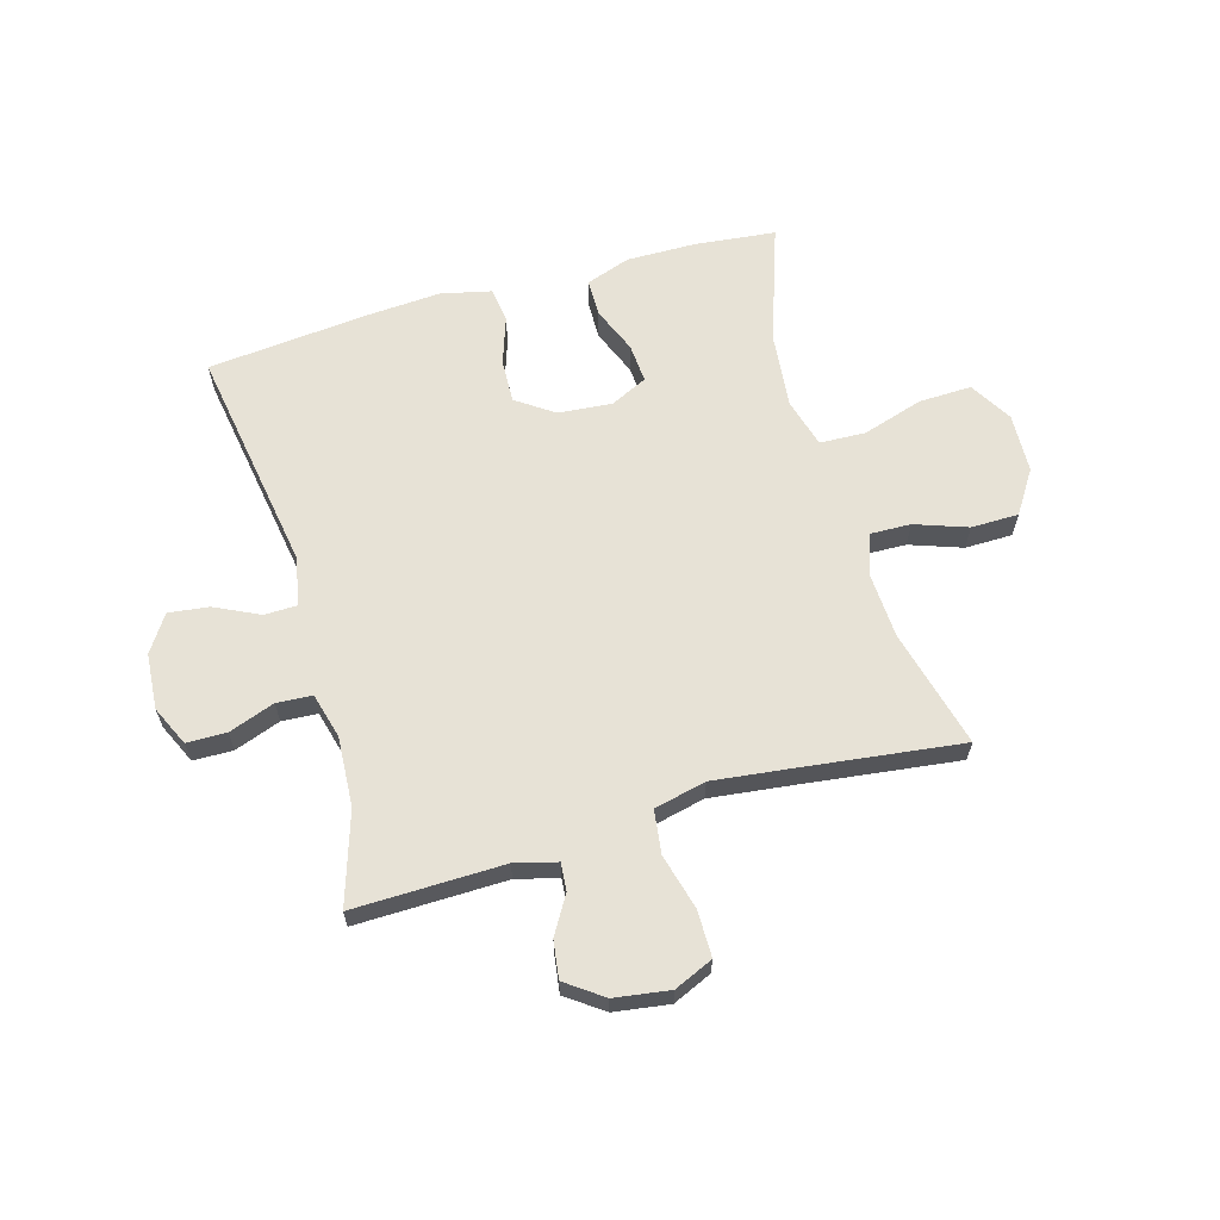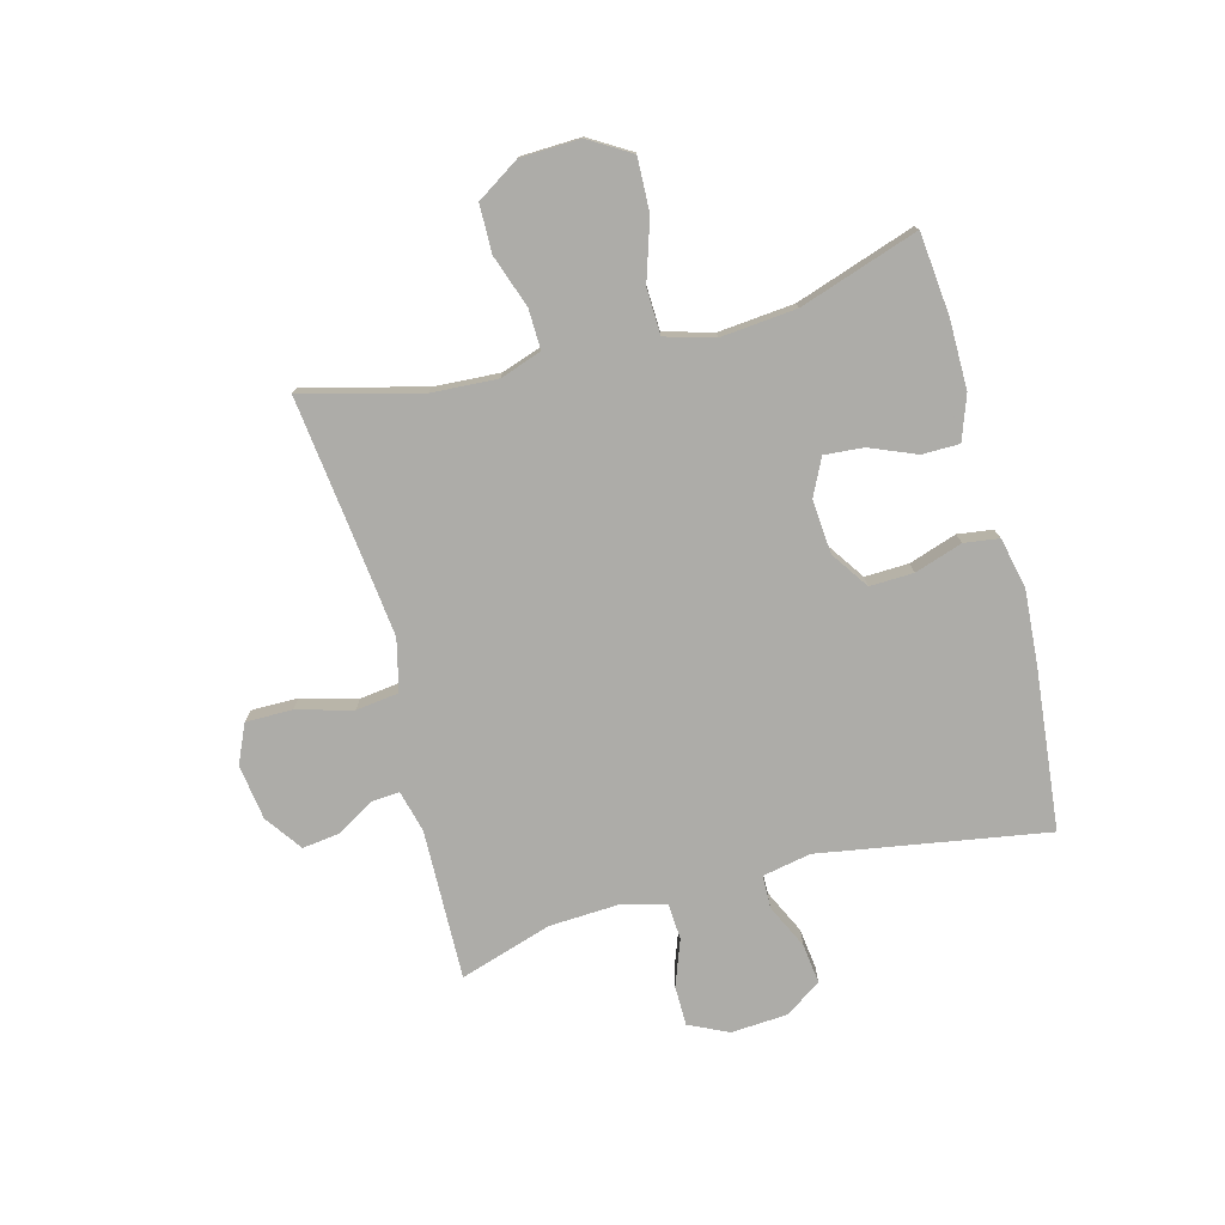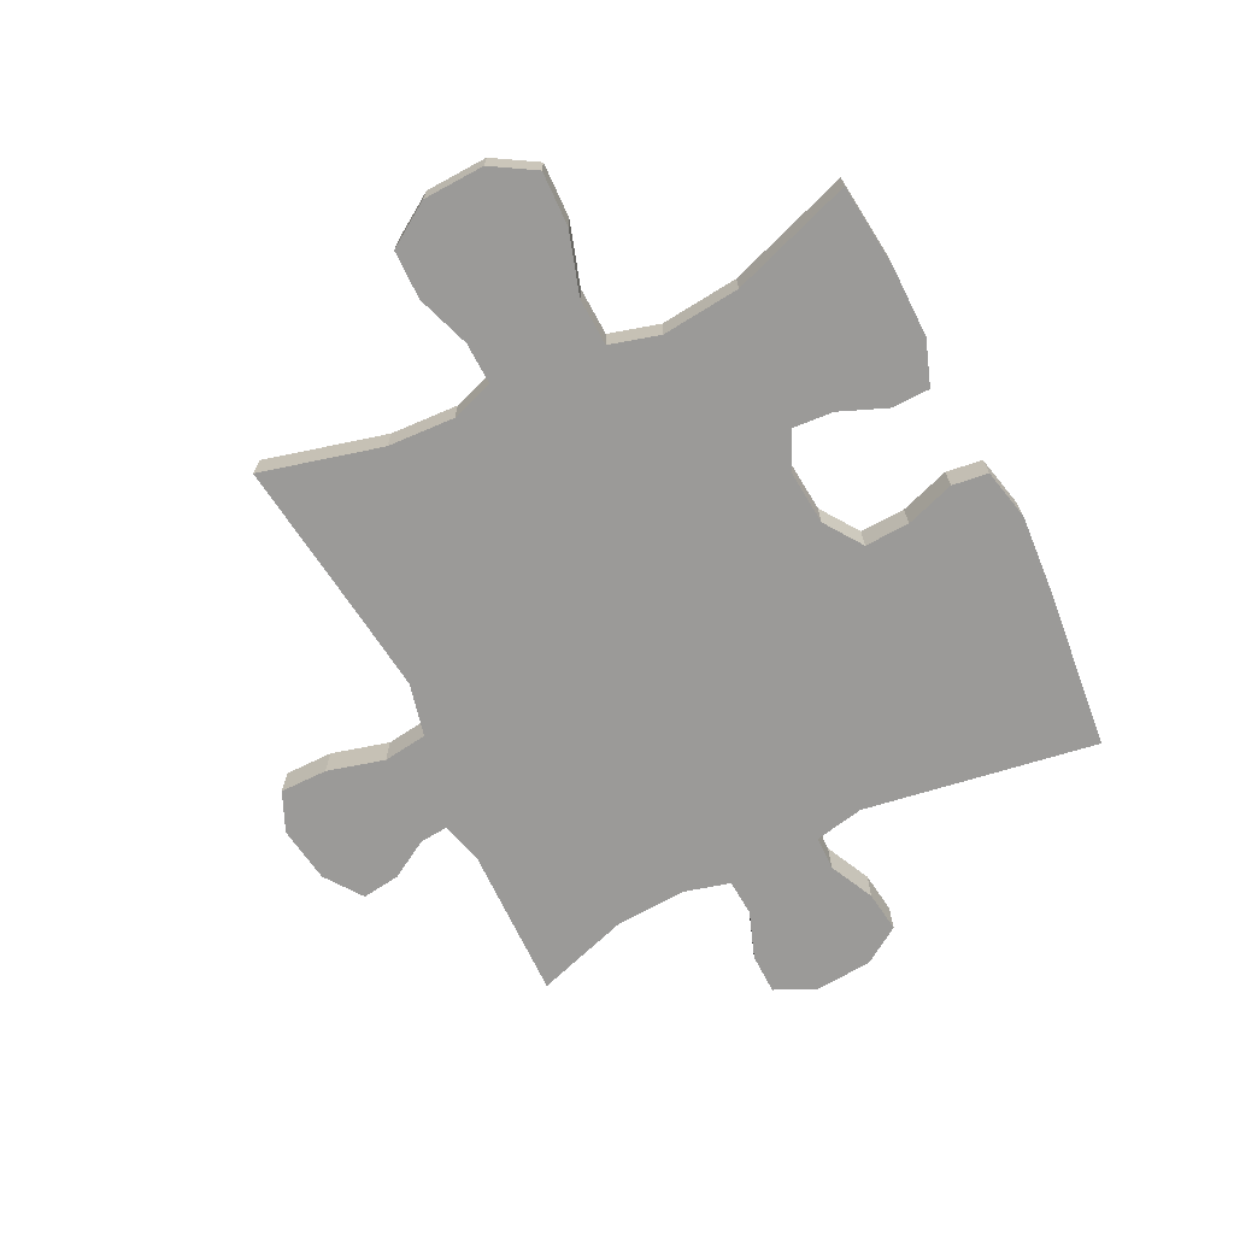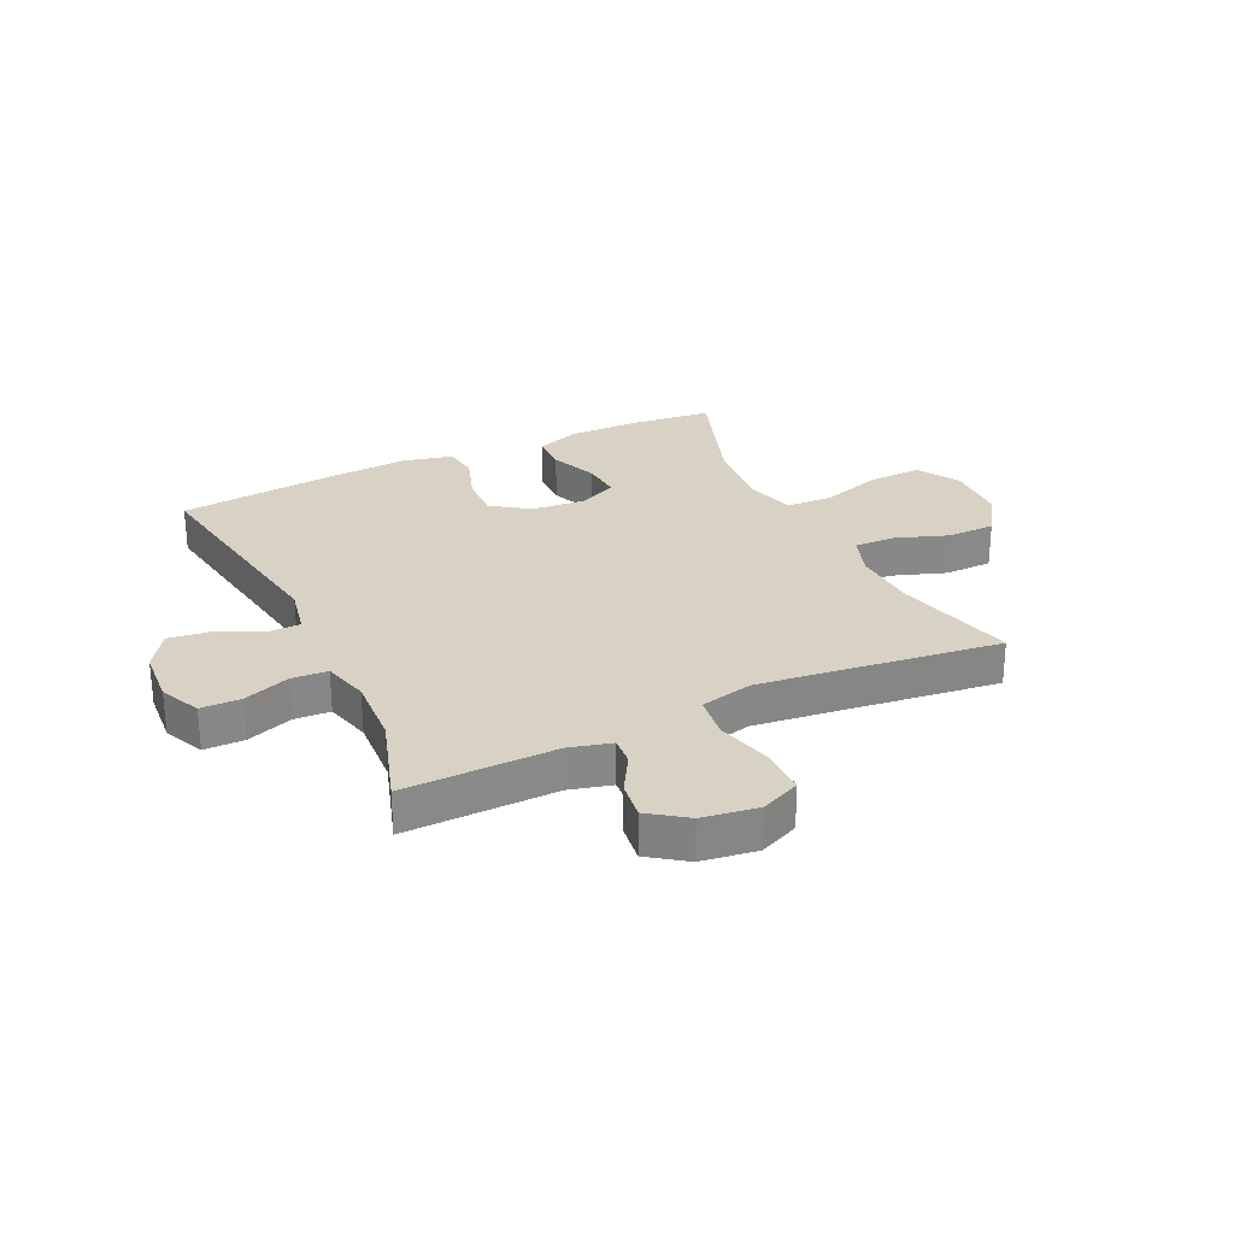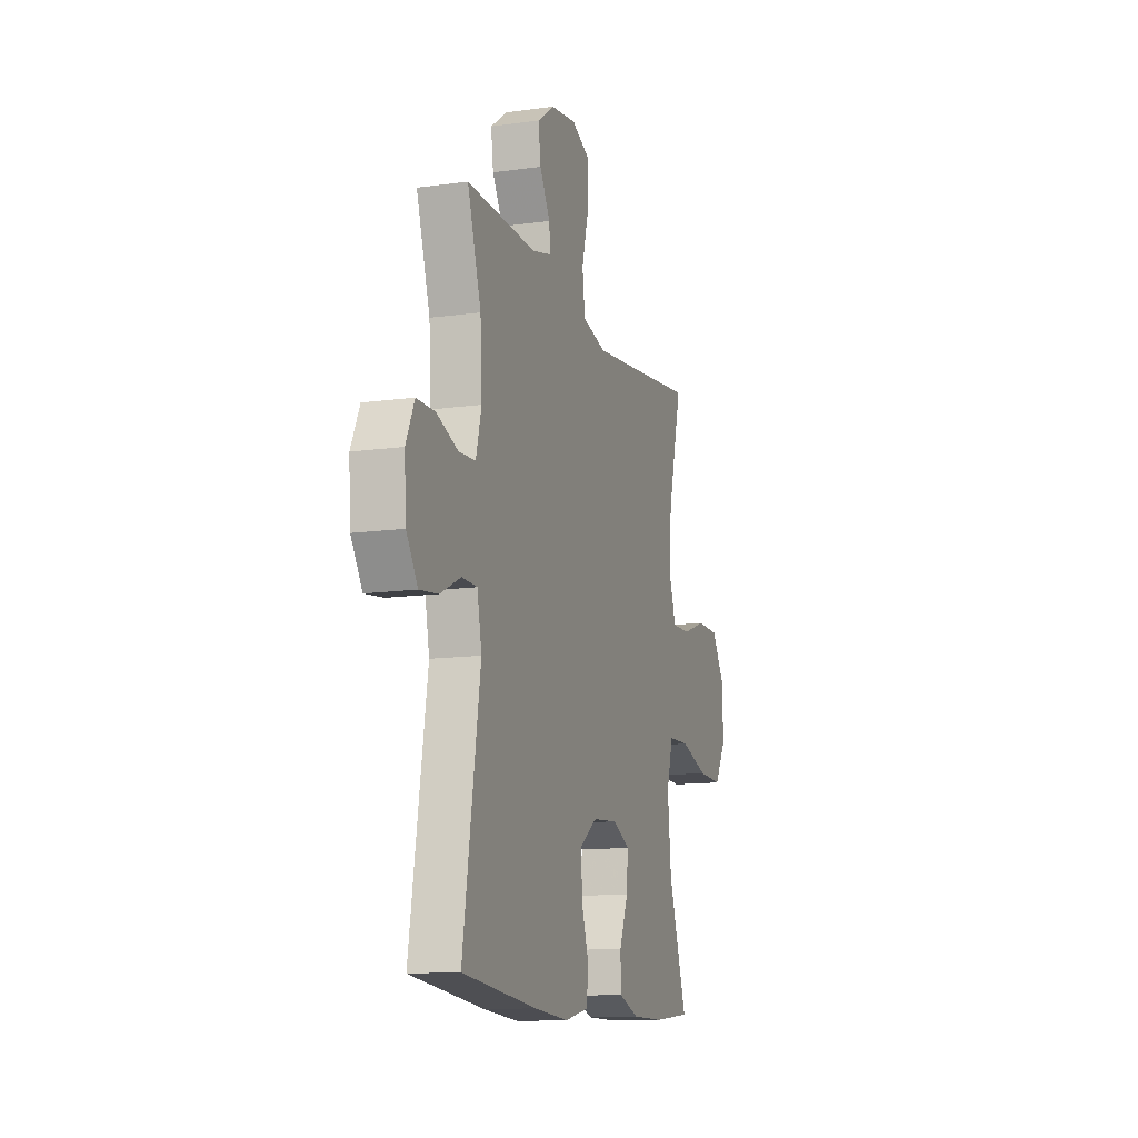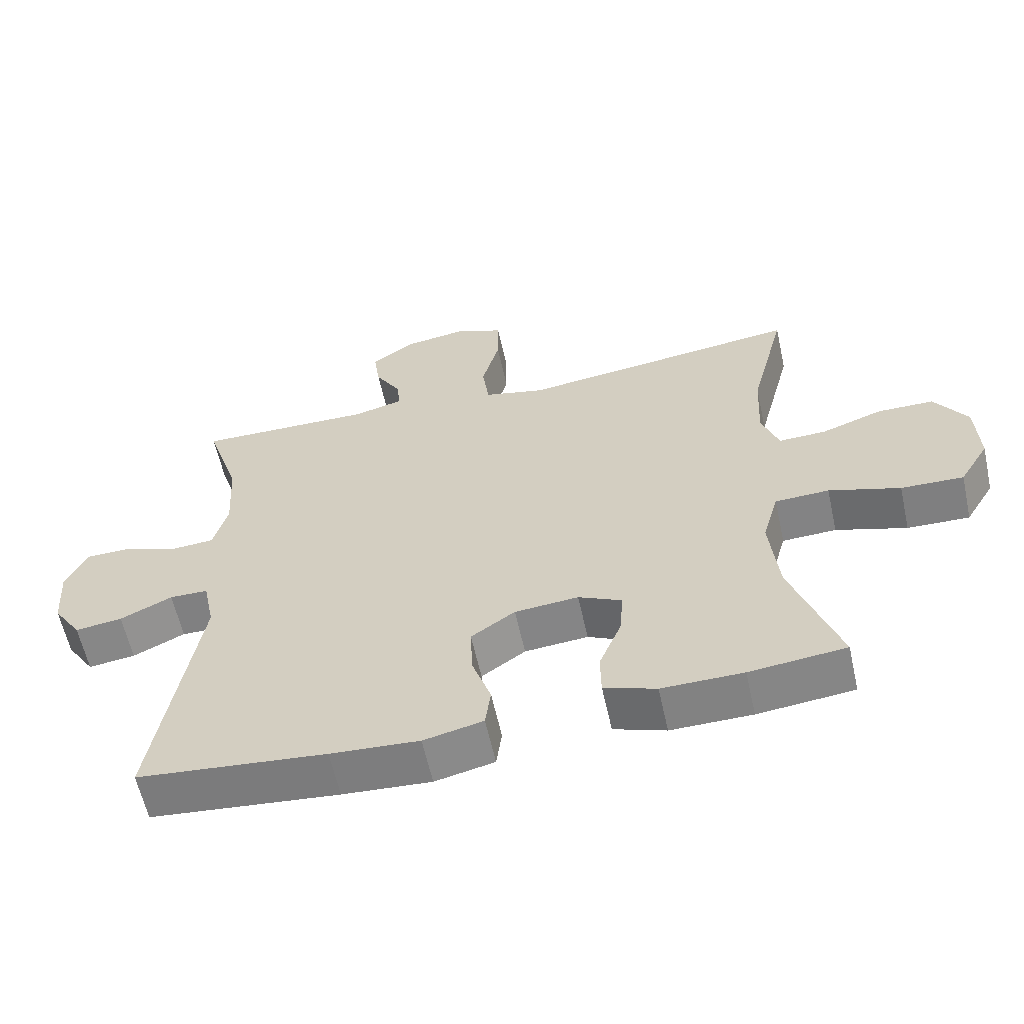
<metadata>
{"format":"obj","ext":"obj","renderer":"f3d","projection":"perspective","resolution":1024,"background":"white","views":[{"elev":63.3,"azim":-16.0,"up":"+Y"},{"elev":-76.6,"azim":104.6,"up":"+Y"},{"elev":-69.3,"azim":116.3,"up":"+Y"},{"elev":27.7,"azim":-25.4,"up":"+Y"},{"elev":-12.6,"azim":-72.1,"up":"+Z"},{"elev":-60.5,"azim":12.4,"up":"+Z"}]}
</metadata>
<code>
v -0.5 0.07 -0.5
v -0.436 0.07 -0.104
v -0.453 0.07 -0.02
v -0.51 0.07 -0.019
v -0.587 0.07 -0.056
v -0.657 0.07 -0.065
v -0.699 0.07 -0.001
v -0.706 0.07 0.096
v -0.674 0.07 0.165
v -0.605 0.07 0.166
v -0.525 0.07 0.137
v -0.463 0.07 0.141
v -0.442 0.07 0.22
v -0.449 0.07 0.341
v -0.5 0.07 0.5
v -0.239 0.07 0.495
v -0.166 0.07 0.514
v -0.17 0.07 0.562
v -0.209 0.07 0.628
v -0.218 0.07 0.693
v -0.154 0.07 0.739
v -0.058 0.07 0.753
v 0.01 0.07 0.723
v 0.01 0.07 0.642
v -0.016 0.07 0.545
v -0.006 0.07 0.47
v 0.084 0.07 0.449
v 0.219 0.07 0.465
v 0.5 0.07 0.5
v 0.447 0.07 0.294
v 0.441 0.07 0.18
v 0.466 0.07 0.108
v 0.536 0.07 0.11
v 0.627 0.07 0.142
v 0.71 0.07 0.141
v 0.758 0.07 0.067
v 0.762 0.07 -0.037
v 0.718 0.07 -0.11
v 0.626 0.07 -0.107
v 0.521 0.07 -0.074
v 0.441 0.07 -0.077
v 0.417 0.07 -0.162
v 0.43 0.07 -0.294
v 0.5 0.07 -0.5
v 0.358 0.07 -0.515
v 0.238 0.07 -0.516
v 0.161 0.07 -0.489
v 0.16 0.07 -0.424
v 0.193 0.07 -0.343
v 0.198 0.07 -0.275
v 0.134 0.07 -0.244
v 0.04 0.07 -0.252
v -0.025 0.07 -0.297
v -0.022 0.07 -0.373
v 0.006 0.07 -0.456
v -0.002 0.07 -0.517
v -0.09 0.07 -0.537
v -0.221 0.07 -0.528
v -0.5 0 -0.5
v -0.436 0 -0.104
v -0.453 0 -0.02
v -0.51 0 -0.019
v -0.587 0 -0.056
v -0.657 0 -0.065
v -0.699 0 -0.001
v -0.706 0 0.096
v -0.674 0 0.165
v -0.605 0 0.166
v -0.525 0 0.137
v -0.463 0 0.141
v -0.442 0 0.22
v -0.449 0 0.341
v -0.5 0 0.5
v -0.239 0 0.495
v -0.166 0 0.514
v -0.17 0 0.562
v -0.209 0 0.628
v -0.218 0 0.693
v -0.154 0 0.739
v -0.058 0 0.753
v 0.01 0 0.723
v 0.01 0 0.642
v -0.016 0 0.545
v -0.006 0 0.47
v 0.084 0 0.449
v 0.219 0 0.465
v 0.5 0 0.5
v 0.447 0 0.294
v 0.441 0 0.18
v 0.466 0 0.108
v 0.536 0 0.11
v 0.627 0 0.142
v 0.71 0 0.141
v 0.758 0 0.067
v 0.762 0 -0.037
v 0.718 0 -0.11
v 0.626 0 -0.107
v 0.521 0 -0.074
v 0.441 0 -0.077
v 0.417 0 -0.162
v 0.43 0 -0.294
v 0.5 0 -0.5
v 0.358 0 -0.515
v 0.238 0 -0.516
v 0.161 0 -0.489
v 0.16 0 -0.424
v 0.193 0 -0.343
v 0.198 0 -0.275
v 0.134 0 -0.244
v 0.04 0 -0.252
v -0.025 0 -0.297
v -0.022 0 -0.373
v 0.006 0 -0.456
v -0.002 0 -0.517
v -0.09 0 -0.537
v -0.221 0 -0.528
f 57 58 1 2
f 54 55 56 57
f 53 54 57 2
f 52 53 2 3
f 51 52 3
f 46 47 48 49
f 46 49 50
f 43 44 45 46
f 42 43 46 50
f 41 42 50 51
f 37 38 39 40
f 37 40 41
f 36 37 41
f 33 34 35 36
f 32 33 36 41
f 31 32 41 51
f 28 29 30
f 27 28 30 31
f 26 27 31 51
f 22 23 24 25
f 22 25 26
f 21 22 26
f 18 19 20 21
f 17 18 21 26
f 16 17 26 51
f 14 15 16 51
f 8 9 10 11
f 8 11 12
f 7 8 12
f 4 5 6 7
f 3 4 7 12
f 51 3 12 13
f 13 14 51
f 60 59 116 115
f 115 114 113 112
f 60 115 112 111
f 61 60 111 110
f 61 110 109
f 107 106 105 104
f 108 107 104
f 104 103 102 101
f 108 104 101 100
f 109 108 100 99
f 98 97 96 95
f 99 98 95
f 99 95 94
f 94 93 92 91
f 99 94 91 90
f 109 99 90 89
f 88 87 86
f 89 88 86 85
f 109 89 85 84
f 83 82 81 80
f 84 83 80
f 84 80 79
f 79 78 77 76
f 84 79 76 75
f 109 84 75 74
f 109 74 73 72
f 69 68 67 66
f 70 69 66
f 70 66 65
f 65 64 63 62
f 70 65 62 61
f 71 70 61 109
f 109 72 71
f 1 59 60 2
f 2 60 61 3
f 3 61 62 4
f 4 62 63 5
f 5 63 64 6
f 6 64 65 7
f 7 65 66 8
f 8 66 67 9
f 9 67 68 10
f 10 68 69 11
f 11 69 70 12
f 12 70 71 13
f 13 71 72 14
f 14 72 73 15
f 15 73 74 16
f 16 74 75 17
f 17 75 76 18
f 18 76 77 19
f 19 77 78 20
f 20 78 79 21
f 21 79 80 22
f 22 80 81 23
f 23 81 82 24
f 24 82 83 25
f 25 83 84 26
f 26 84 85 27
f 27 85 86 28
f 28 86 87 29
f 29 87 88 30
f 30 88 89 31
f 31 89 90 32
f 32 90 91 33
f 33 91 92 34
f 34 92 93 35
f 35 93 94 36
f 36 94 95 37
f 37 95 96 38
f 38 96 97 39
f 39 97 98 40
f 40 98 99 41
f 41 99 100 42
f 42 100 101 43
f 43 101 102 44
f 44 102 103 45
f 45 103 104 46
f 46 104 105 47
f 47 105 106 48
f 48 106 107 49
f 49 107 108 50
f 50 108 109 51
f 51 109 110 52
f 52 110 111 53
f 53 111 112 54
f 54 112 113 55
f 55 113 114 56
f 56 114 115 57
f 57 115 116 58
f 58 116 59 1

</code>
